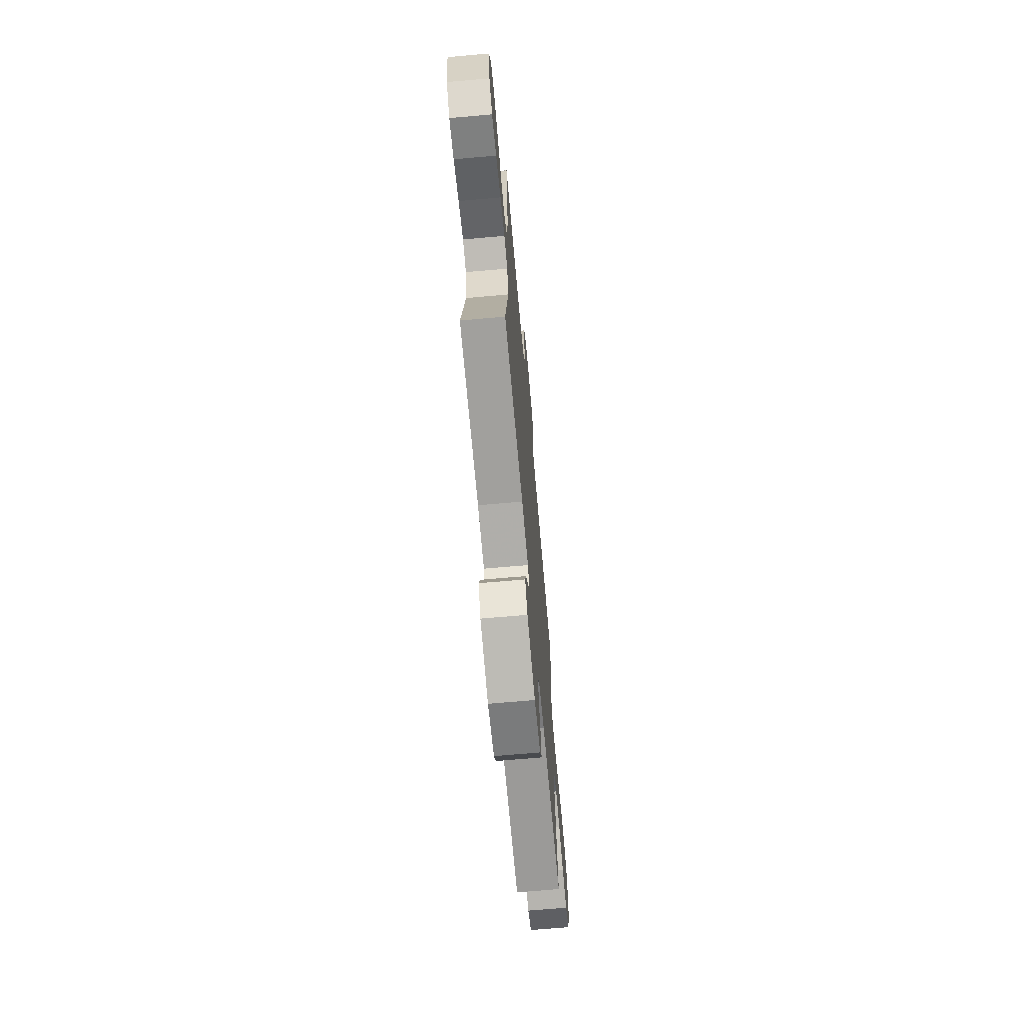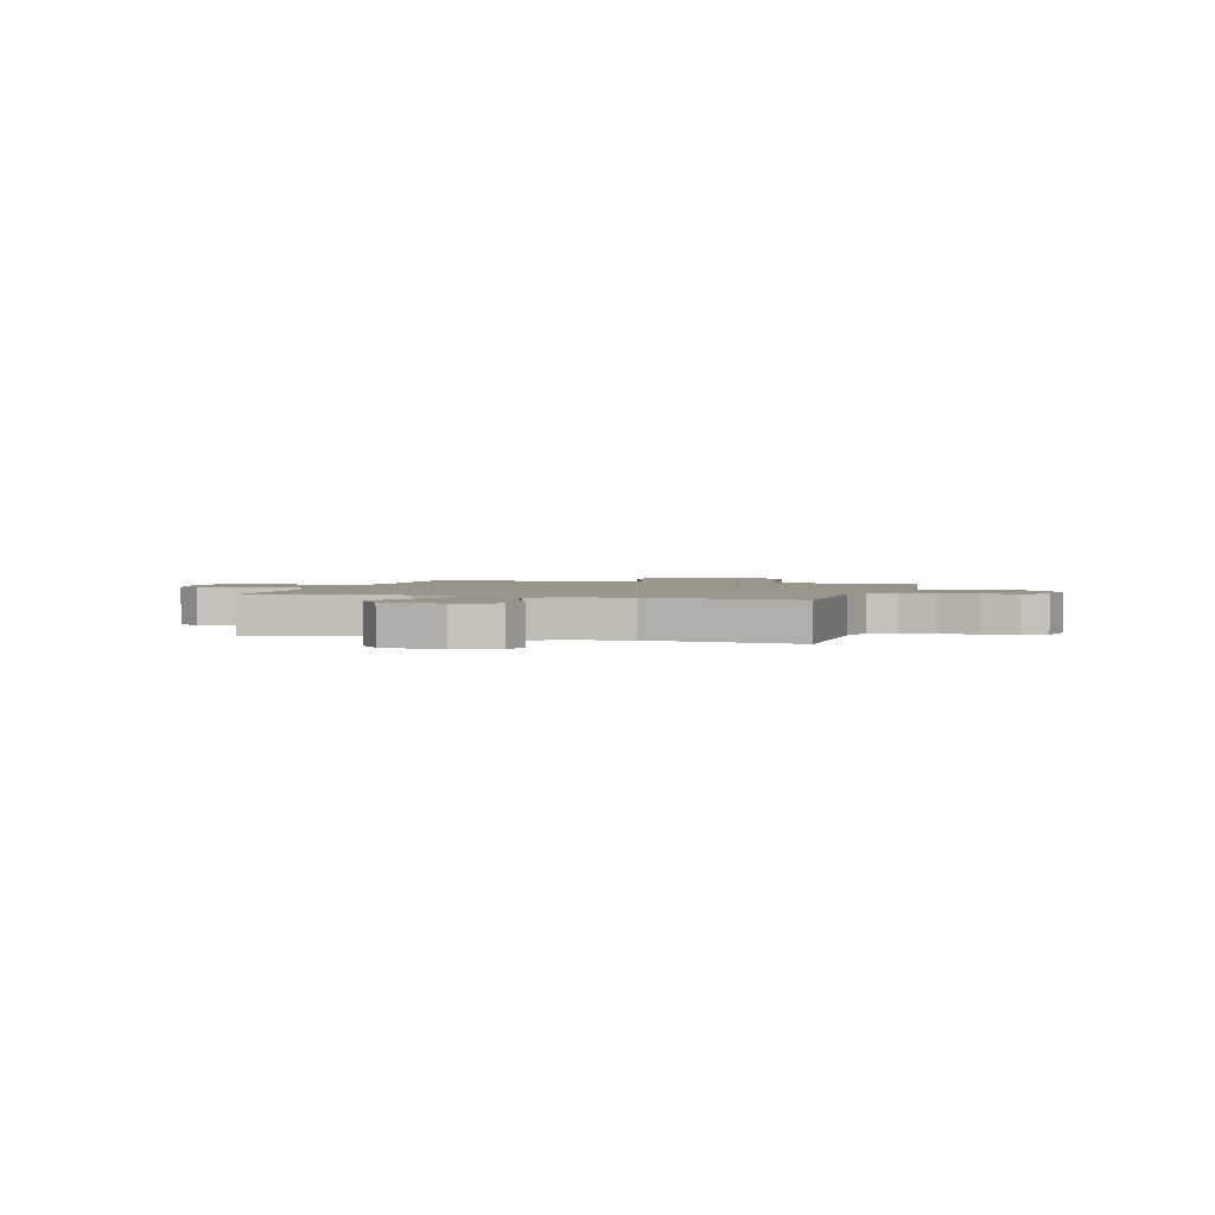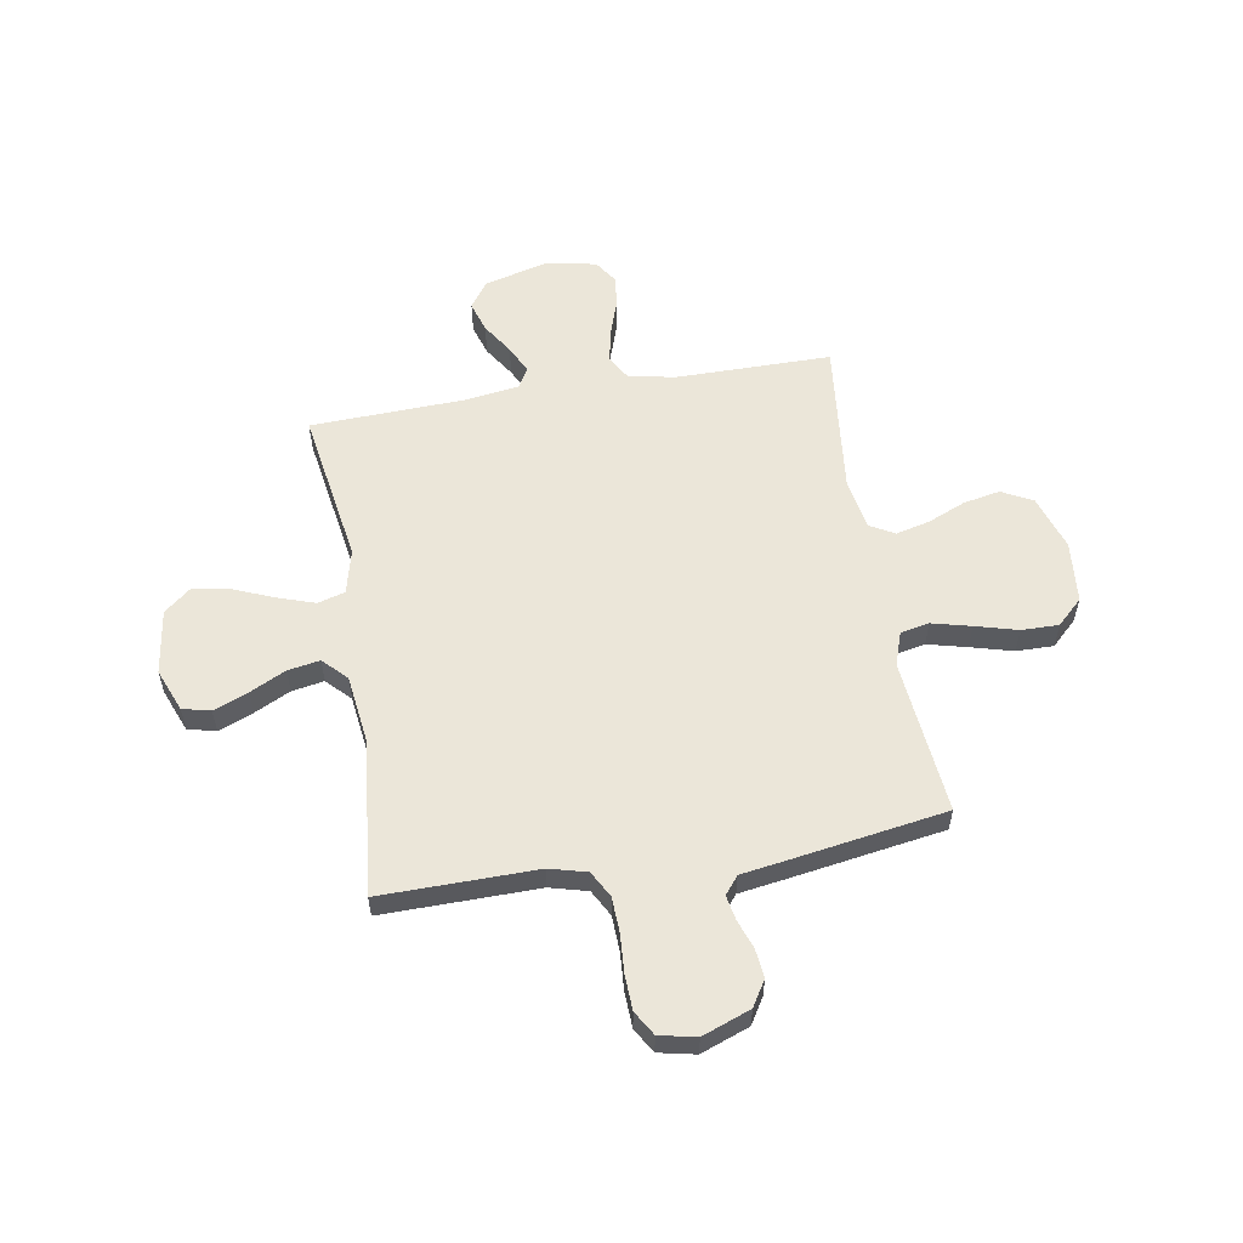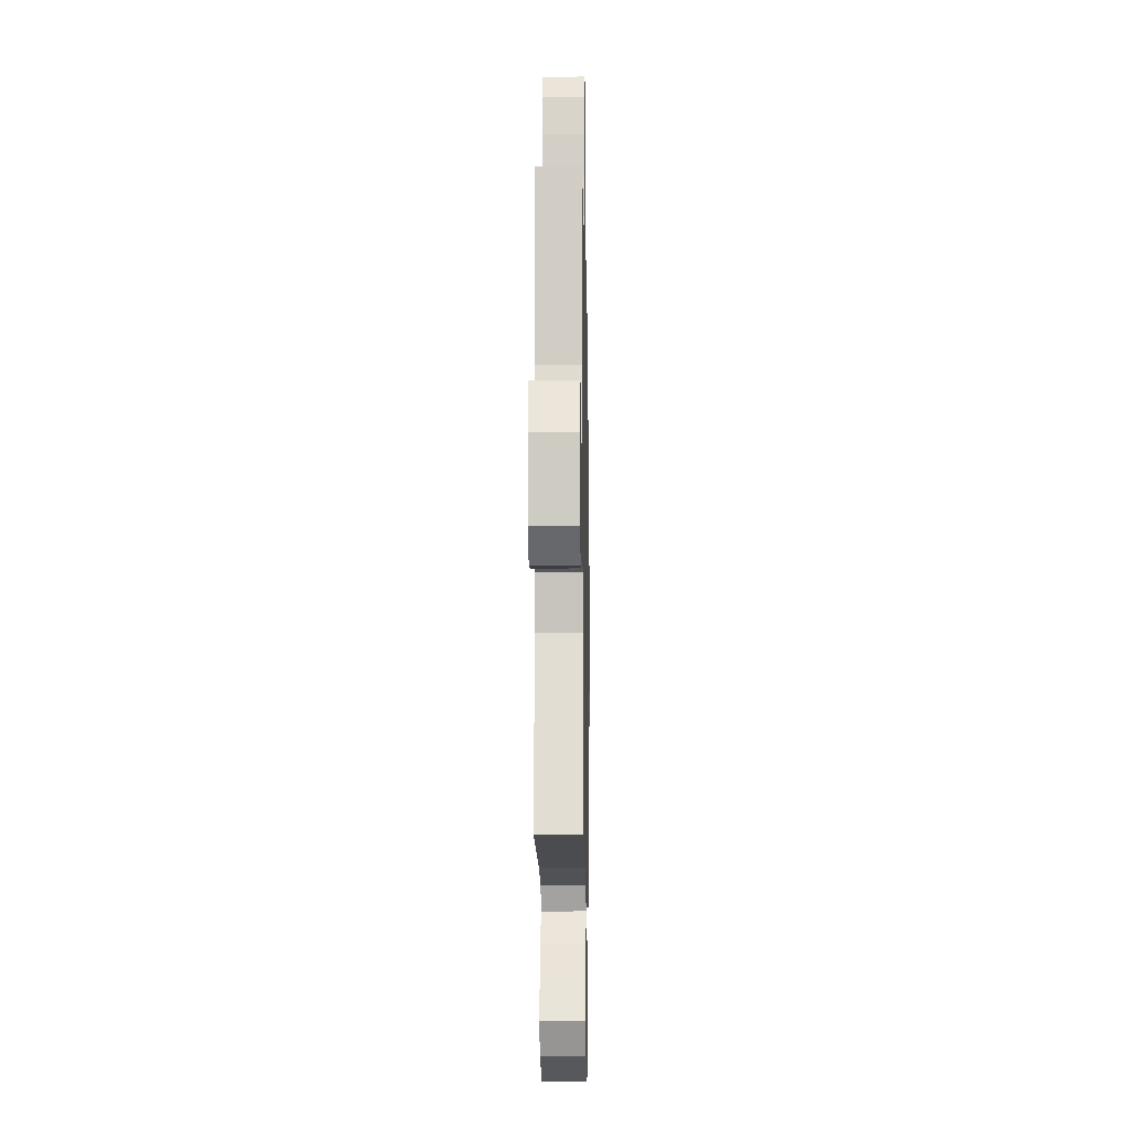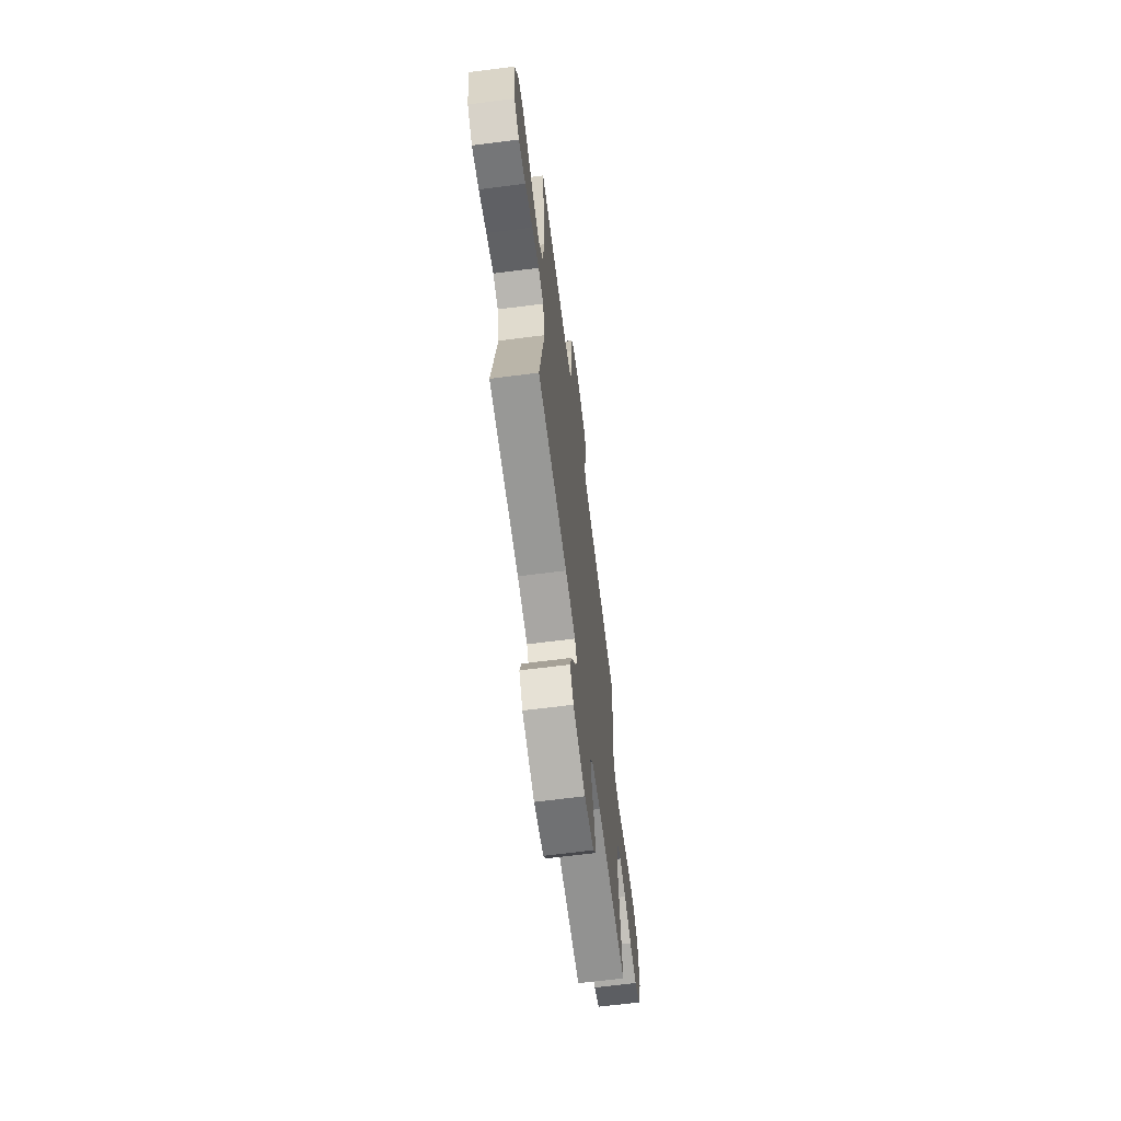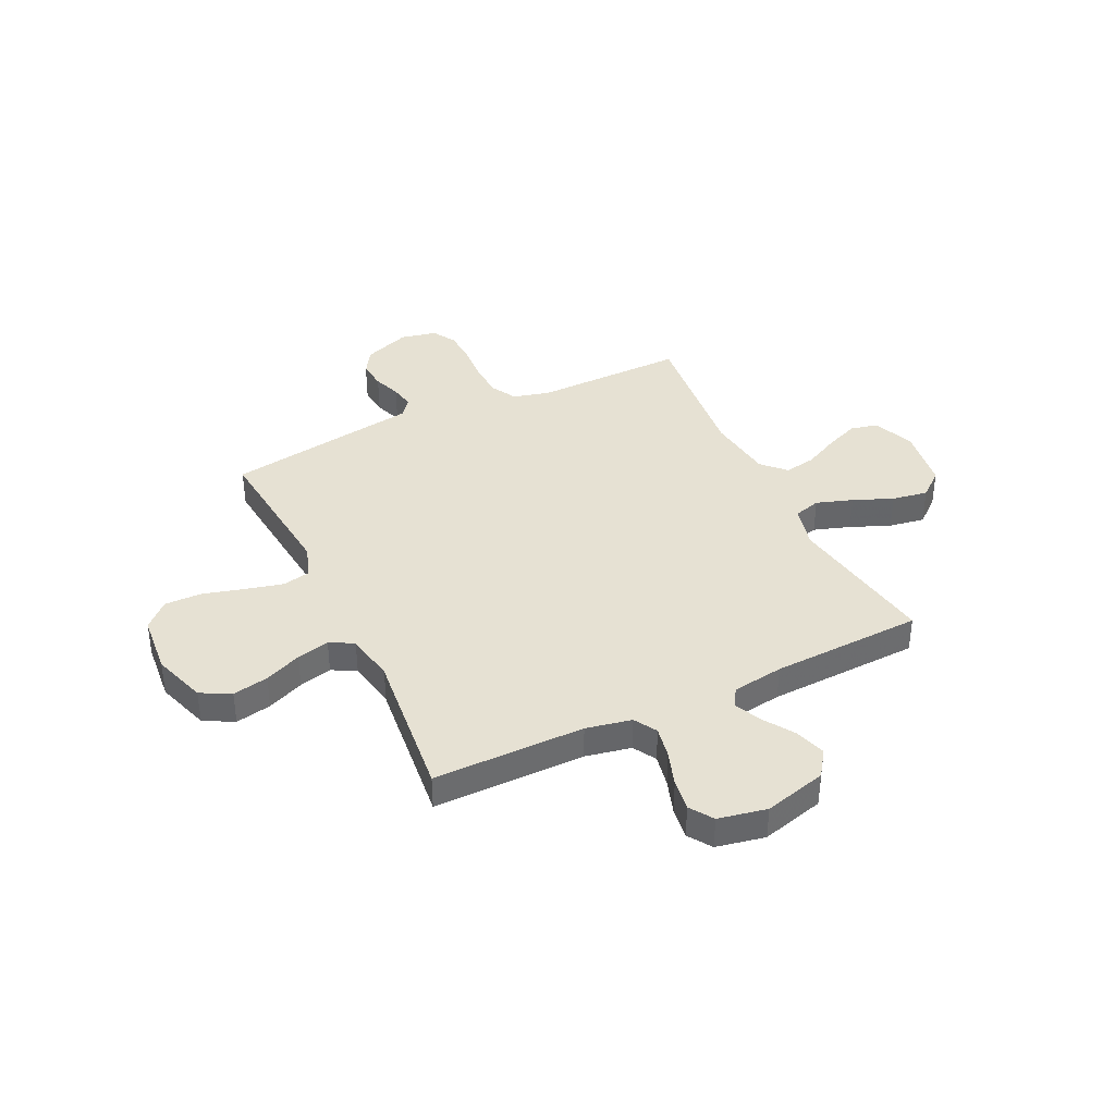
<metadata>
{"format":"obj","ext":"obj","renderer":"f3d","projection":"perspective","resolution":1024,"background":"white","views":[{"elev":-69.4,"azim":-84.9,"up":"+Z"},{"elev":2.1,"azim":-73.4,"up":"+Y"},{"elev":57.0,"azim":-9.5,"up":"+Y"},{"elev":-12.9,"azim":-89.0,"up":"+Z"},{"elev":-66.2,"azim":-82.7,"up":"+Z"},{"elev":38.6,"azim":154.4,"up":"+Y"}]}
</metadata>
<code>
v 0.5 0.07 0.5
v 0.47 0.07 0.2
v 0.492 0.07 0.135
v 0.547 0.07 0.124
v 0.623 0.07 0.143
v 0.704 0.07 0.165
v 0.776 0.07 0.166
v 0.825 0.07 0.119
v 0.836 0.07 0
v 0.801 0.07 -0.106
v 0.742 0.07 -0.137
v 0.671 0.07 -0.123
v 0.598 0.07 -0.092
v 0.533 0.07 -0.076
v 0.486 0.07 -0.102
v 0.468 0.07 -0.2
v 0.5 0.07 -0.5
v 0.2 0.07 -0.5
v 0.11 0.07 -0.518
v 0.083 0.07 -0.563
v 0.095 0.07 -0.626
v 0.118 0.07 -0.695
v 0.127 0.07 -0.758
v 0.096 0.07 -0.804
v 0 0.07 -0.823
v -0.124 0.07 -0.79
v -0.16 0.07 -0.739
v -0.141 0.07 -0.679
v -0.102 0.07 -0.619
v -0.076 0.07 -0.565
v -0.098 0.07 -0.527
v -0.2 0.07 -0.512
v -0.5 0.07 -0.5
v -0.451 0.07 -0.2
v -0.472 0.07 -0.114
v -0.525 0.07 -0.099
v -0.597 0.07 -0.123
v -0.675 0.07 -0.155
v -0.746 0.07 -0.167
v -0.797 0.07 -0.125
v -0.815 0.07 0
v -0.782 0.07 0.082
v -0.728 0.07 0.095
v -0.661 0.07 0.068
v -0.592 0.07 0.034
v -0.53 0.07 0.023
v -0.486 0.07 0.068
v -0.469 0.07 0.2
v -0.5 0.07 0.5
v -0.2 0.07 0.496
v -0.128 0.07 0.515
v -0.1 0.07 0.566
v -0.097 0.07 0.634
v -0.102 0.07 0.708
v -0.099 0.07 0.776
v -0.071 0.07 0.823
v 0 0.07 0.838
v 0.093 0.07 0.803
v 0.123 0.07 0.754
v 0.117 0.07 0.698
v 0.097 0.07 0.643
v 0.088 0.07 0.595
v 0.115 0.07 0.561
v 0.2 0.07 0.548
v 0.5 0 0.5
v 0.47 0 0.2
v 0.492 0 0.135
v 0.547 0 0.124
v 0.623 0 0.143
v 0.704 0 0.165
v 0.776 0 0.166
v 0.825 0 0.119
v 0.836 0 0
v 0.801 0 -0.106
v 0.742 0 -0.137
v 0.671 0 -0.123
v 0.598 0 -0.092
v 0.533 0 -0.076
v 0.486 0 -0.102
v 0.468 0 -0.2
v 0.5 0 -0.5
v 0.2 0 -0.5
v 0.11 0 -0.518
v 0.083 0 -0.563
v 0.095 0 -0.626
v 0.118 0 -0.695
v 0.127 0 -0.758
v 0.096 0 -0.804
v 0 0 -0.823
v -0.124 0 -0.79
v -0.16 0 -0.739
v -0.141 0 -0.679
v -0.102 0 -0.619
v -0.076 0 -0.565
v -0.098 0 -0.527
v -0.2 0 -0.512
v -0.5 0 -0.5
v -0.451 0 -0.2
v -0.472 0 -0.114
v -0.525 0 -0.099
v -0.597 0 -0.123
v -0.675 0 -0.155
v -0.746 0 -0.167
v -0.797 0 -0.125
v -0.815 0 0
v -0.782 0 0.082
v -0.728 0 0.095
v -0.661 0 0.068
v -0.592 0 0.034
v -0.53 0 0.023
v -0.486 0 0.068
v -0.469 0 0.2
v -0.5 0 0.5
v -0.2 0 0.496
v -0.128 0 0.515
v -0.1 0 0.566
v -0.097 0 0.634
v -0.102 0 0.708
v -0.099 0 0.776
v -0.071 0 0.823
v 0 0 0.838
v 0.093 0 0.803
v 0.123 0 0.754
v 0.117 0 0.698
v 0.097 0 0.643
v 0.088 0 0.595
v 0.115 0 0.561
v 0.2 0 0.548
f 63 64 1 2
f 58 59 60 61
f 58 61 62
f 57 58 62
f 56 57 62
f 53 54 55 56
f 52 53 56 62
f 51 52 62 63
f 48 49 50
f 47 48 50 51
f 42 43 44 45
f 40 41 42 45
f 40 45 46
f 37 38 39 40
f 36 37 40 46
f 35 36 46 47
f 32 33 34
f 31 32 34 35
f 26 27 28 29
f 26 29 30
f 25 26 30
f 24 25 30
f 21 22 23 24
f 20 21 24 30
f 19 20 30 31
f 16 17 18
f 15 16 18 19
f 10 11 12 13
f 10 13 14
f 9 10 14
f 8 9 14
f 5 6 7 8
f 4 5 8 14
f 3 4 14 15
f 35 47 51 63
f 19 31 35 63
f 15 19 63
f 2 3 15 63
f 66 65 128 127
f 125 124 123 122
f 126 125 122
f 126 122 121
f 126 121 120
f 120 119 118 117
f 126 120 117 116
f 127 126 116 115
f 114 113 112
f 115 114 112 111
f 109 108 107 106
f 109 106 105 104
f 110 109 104
f 104 103 102 101
f 110 104 101 100
f 111 110 100 99
f 98 97 96
f 99 98 96 95
f 93 92 91 90
f 94 93 90
f 94 90 89
f 94 89 88
f 88 87 86 85
f 94 88 85 84
f 95 94 84 83
f 82 81 80
f 83 82 80 79
f 77 76 75 74
f 78 77 74
f 78 74 73
f 78 73 72
f 72 71 70 69
f 78 72 69 68
f 79 78 68 67
f 127 115 111 99
f 127 99 95 83
f 127 83 79
f 127 79 67 66
f 1 65 66 2
f 2 66 67 3
f 3 67 68 4
f 4 68 69 5
f 5 69 70 6
f 6 70 71 7
f 7 71 72 8
f 8 72 73 9
f 9 73 74 10
f 10 74 75 11
f 11 75 76 12
f 12 76 77 13
f 13 77 78 14
f 14 78 79 15
f 15 79 80 16
f 16 80 81 17
f 17 81 82 18
f 18 82 83 19
f 19 83 84 20
f 20 84 85 21
f 21 85 86 22
f 22 86 87 23
f 23 87 88 24
f 24 88 89 25
f 25 89 90 26
f 26 90 91 27
f 27 91 92 28
f 28 92 93 29
f 29 93 94 30
f 30 94 95 31
f 31 95 96 32
f 32 96 97 33
f 33 97 98 34
f 34 98 99 35
f 35 99 100 36
f 36 100 101 37
f 37 101 102 38
f 38 102 103 39
f 39 103 104 40
f 40 104 105 41
f 41 105 106 42
f 42 106 107 43
f 43 107 108 44
f 44 108 109 45
f 45 109 110 46
f 46 110 111 47
f 47 111 112 48
f 48 112 113 49
f 49 113 114 50
f 50 114 115 51
f 51 115 116 52
f 52 116 117 53
f 53 117 118 54
f 54 118 119 55
f 55 119 120 56
f 56 120 121 57
f 57 121 122 58
f 58 122 123 59
f 59 123 124 60
f 60 124 125 61
f 61 125 126 62
f 62 126 127 63
f 63 127 128 64
f 64 128 65 1

</code>
